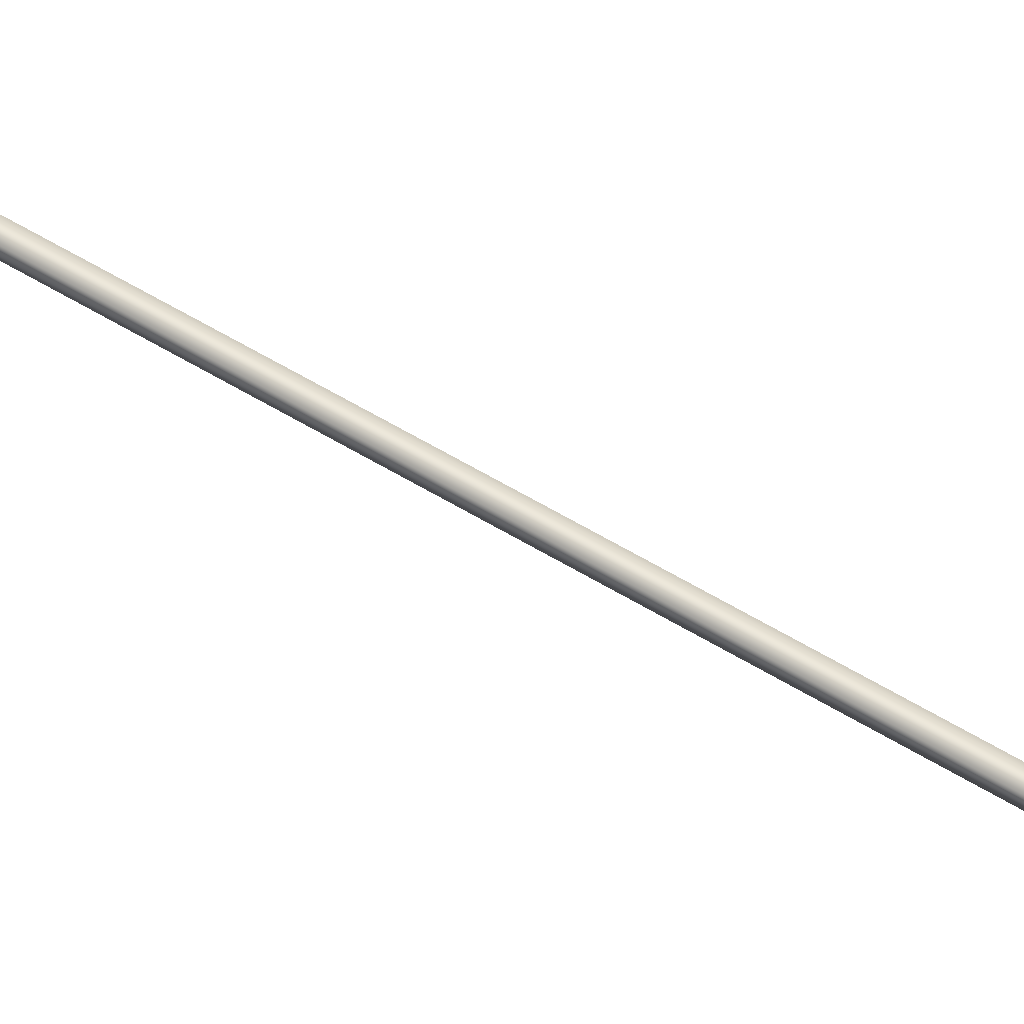
<metadata>
{"format":"obj","ext":"obj","renderer":"f3d","projection":"perspective","resolution":1024,"background":"white","views":[{"elev":60.2,"azim":134.7,"up":"+Y"}]}
</metadata>
<code>
v -39.64 46.73 21.69
v -39.64 46.77 21.69
v -40.53 46.73 17.84
v -40.53 46.77 17.84
v -40.49 46.77 17.83
v -40.49 46.73 17.83
v -39.6 46.73 21.68
v -39.6 46.77 21.68
f 1 2 3
f 3 2 4
f 5 6 4
f 4 6 3
f 7 1 6
f 6 1 3
f 8 5 2
f 2 5 4
f 2 1 8
f 8 1 7
f 8 7 5
f 5 7 6

</code>
